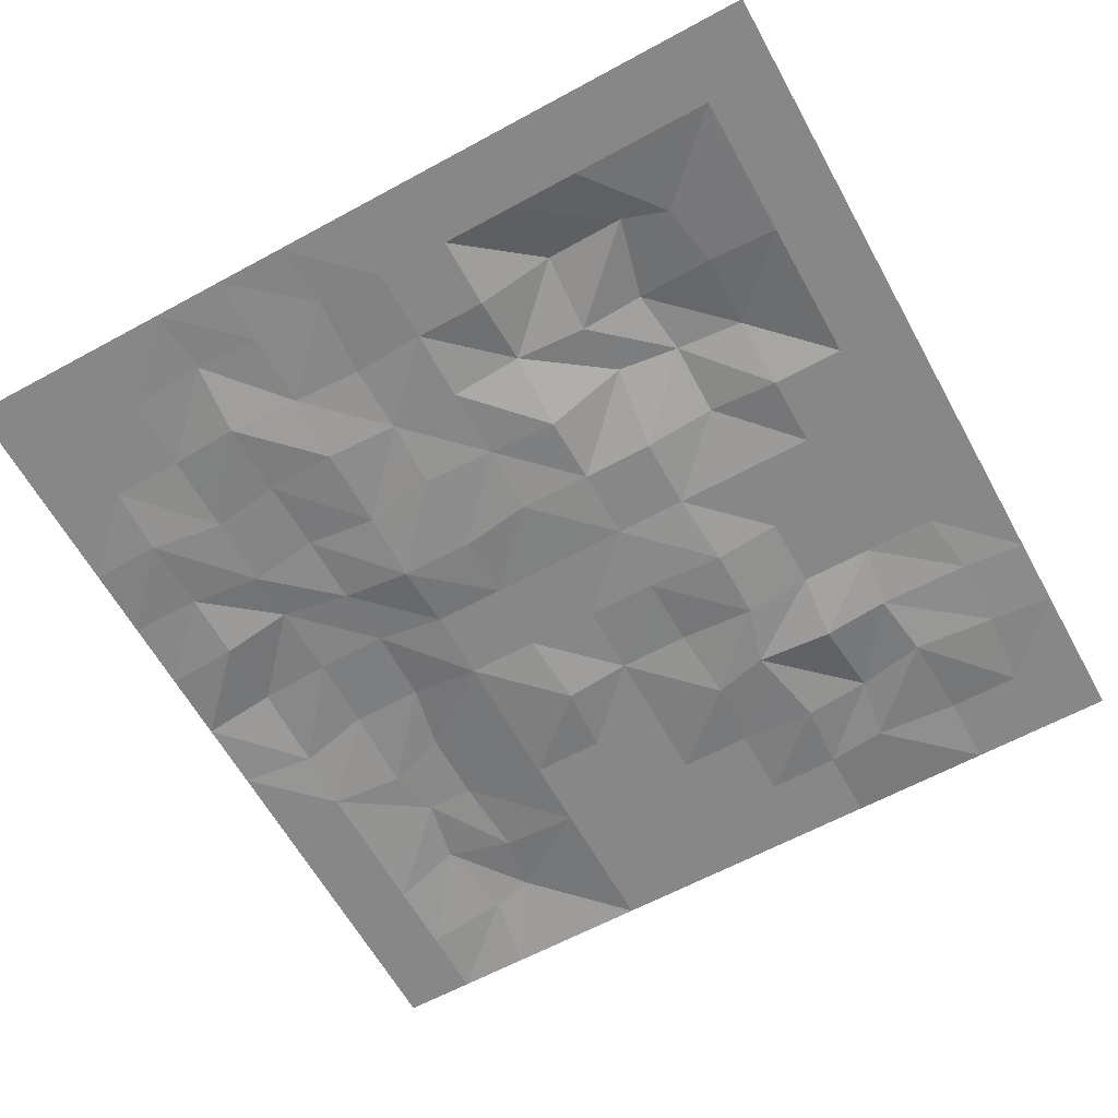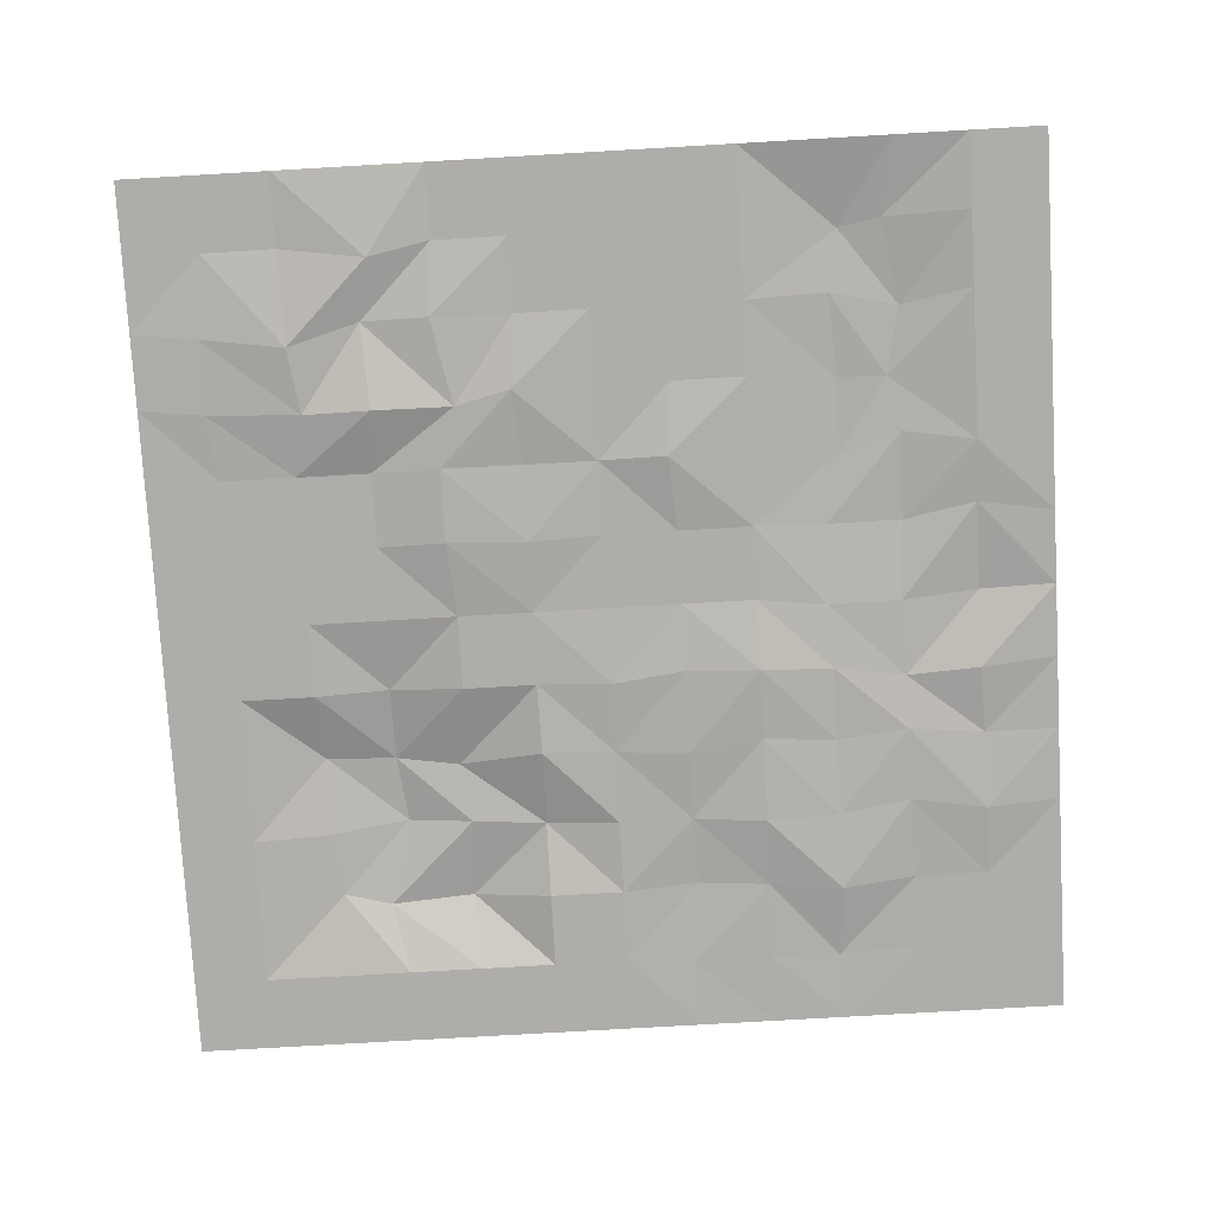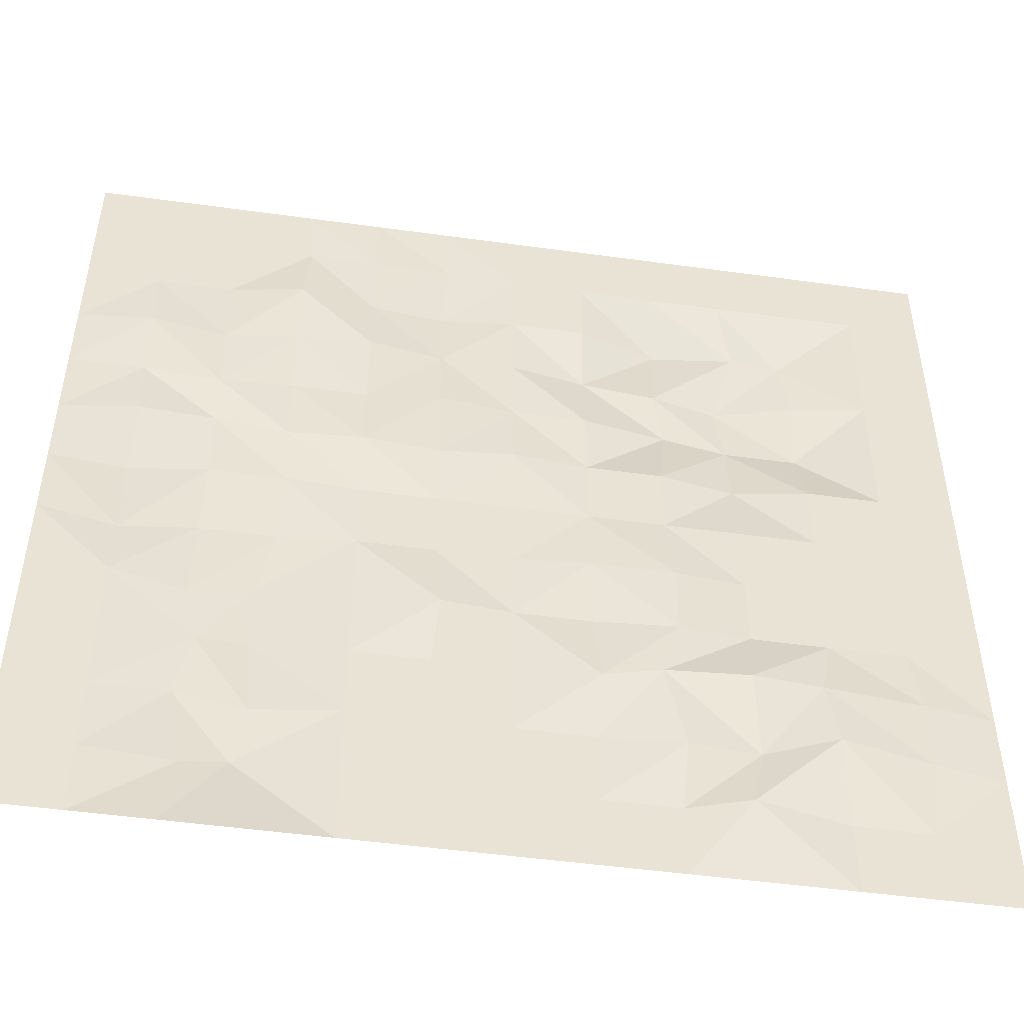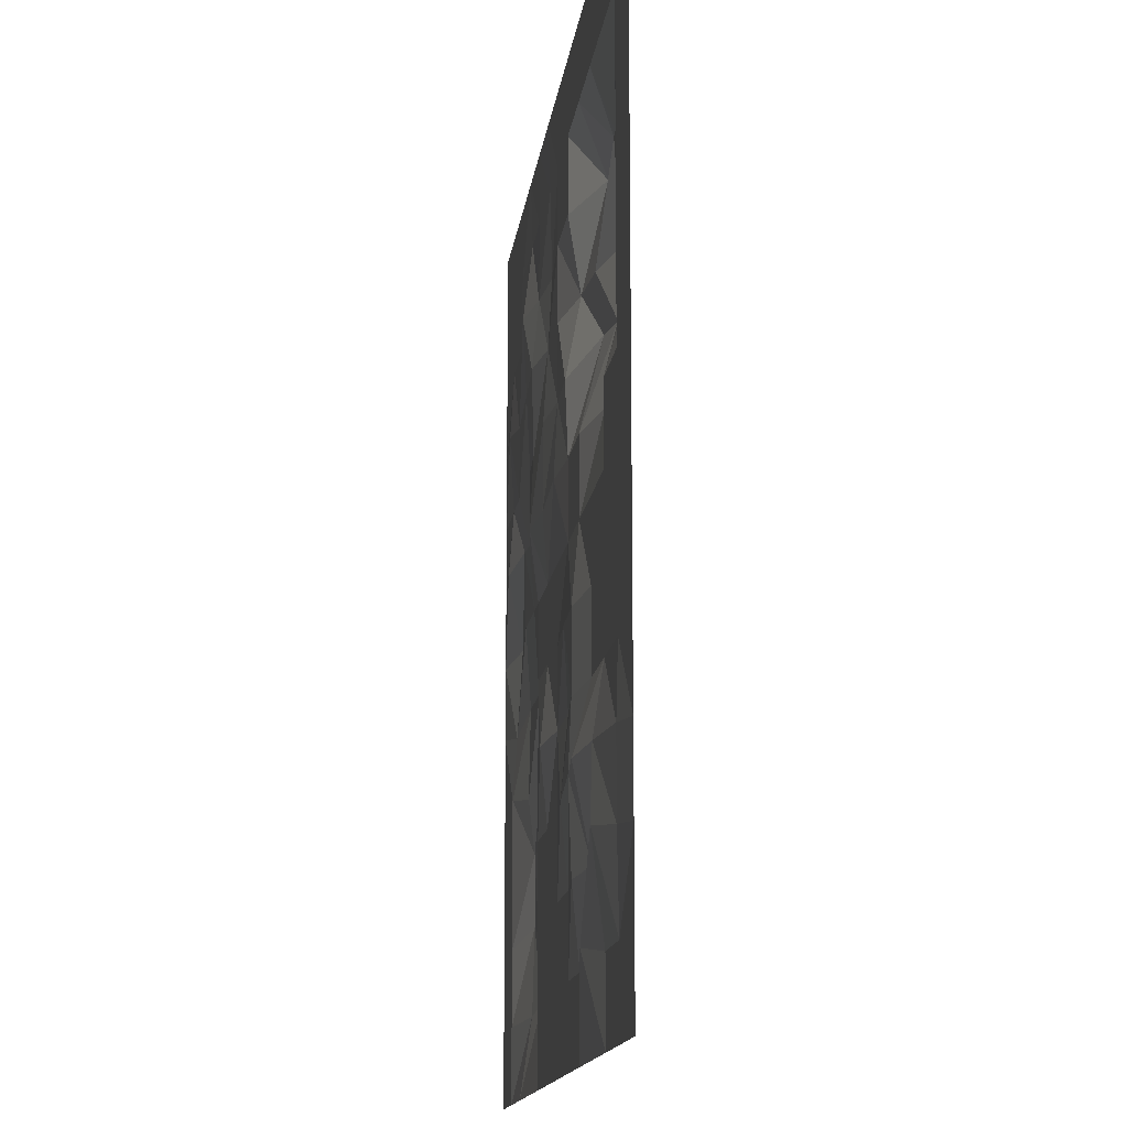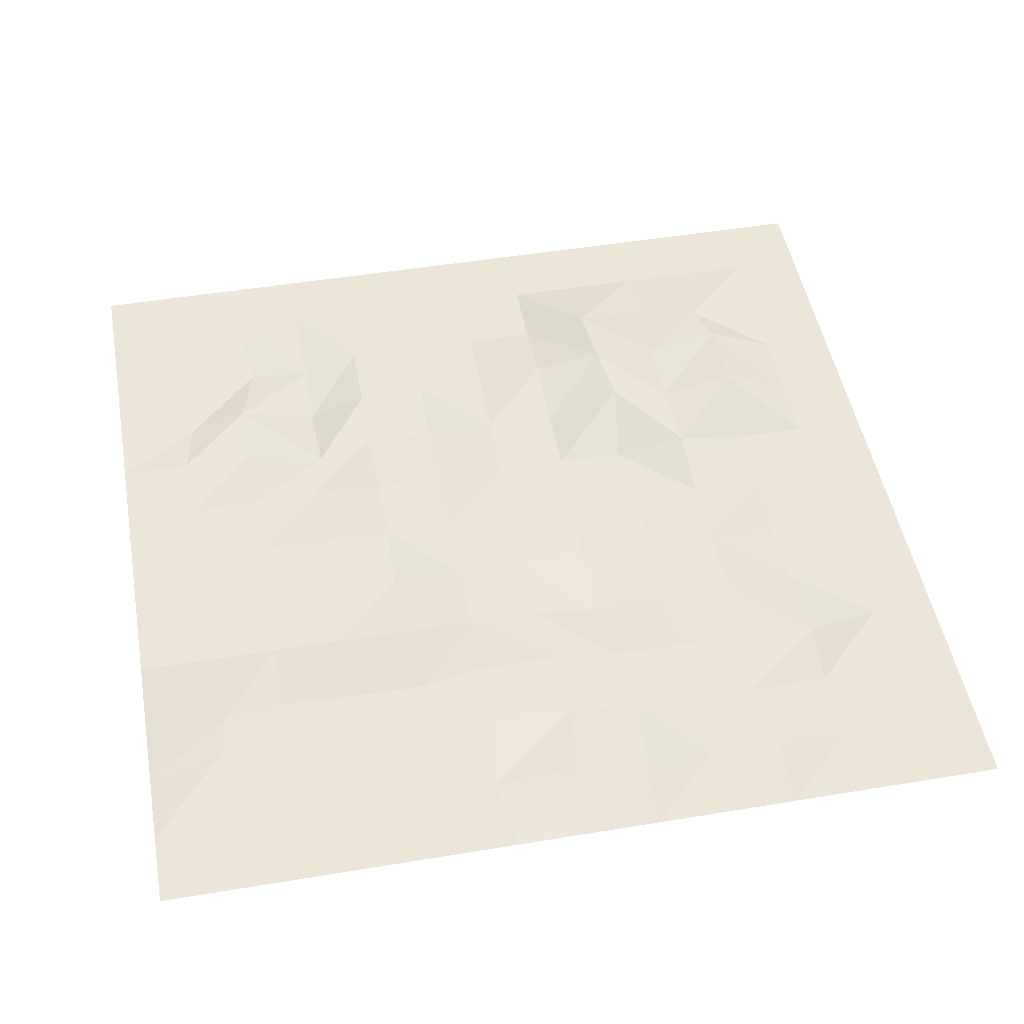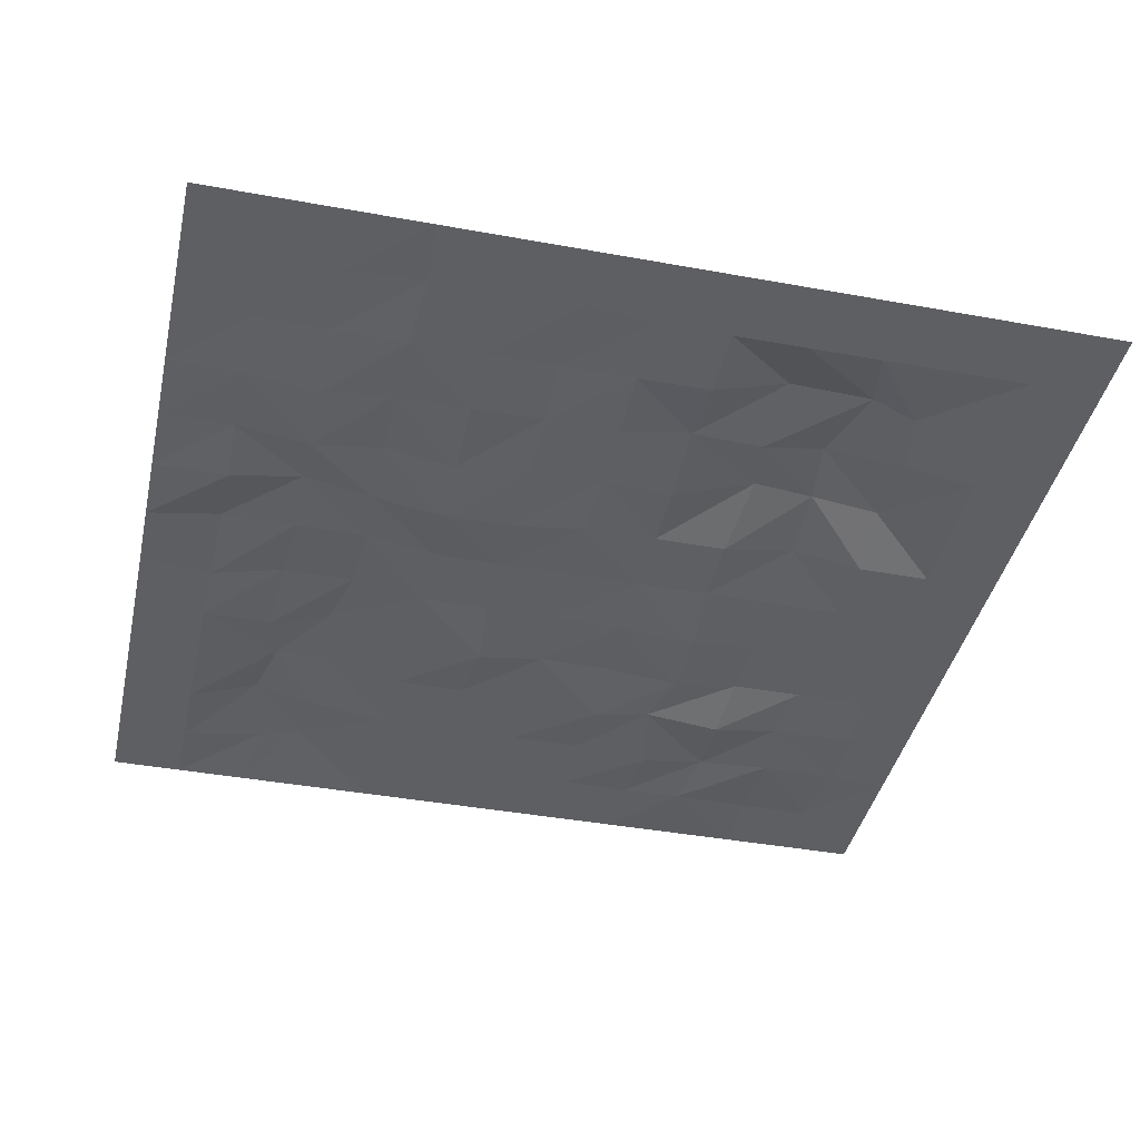
<metadata>
{"format":"obj","ext":"obj","renderer":"f3d","projection":"perspective","resolution":1024,"background":"white","views":[{"elev":-62.5,"azim":28.9,"up":"+Y"},{"elev":-77.2,"azim":-176.7,"up":"+Y"},{"elev":-49.4,"azim":-8.7,"up":"+Z"},{"elev":-14.3,"azim":83.0,"up":"+Z"},{"elev":49.1,"azim":-100.4,"up":"+Y"},{"elev":-40.6,"azim":-12.6,"up":"+Y"}]}
</metadata>
<code>
o Plane
v 5.998 0 5.998
v -5.998 0 5.998
v 5.998 0 -5.998
v -5.998 0 -5.998
v 0 0 5.998
v 0 0 -5.998
v 5.998 0 0
v -5.998 0 0
v 0 0 0
v -2.999 0 5.998
v -2.999 0 -5.998
v 5.998 0 -2.999
v -5.998 0 2.999
v 2.999 0 5.998
v 2.999 0 -5.998
v 5.998 0 2.999
v -5.998 0 -2.999
v 0 0 -2.999
v 0 0 2.999
v -2.95 0.05662 0.1253
v 2.999 0 0
v 2.927 -0.2056 -2.862
v -3.192 0.1837 -2.894
v -3.01 -0.04803 3.034
v 2.891 0.3577 2.908
v -3.999 0 5.998
v -4.999 0 5.998
v -3.999 0 -5.998
v -4.999 0 -5.998
v 5.998 0 -3.999
v 5.998 0 -4.999
v -5.998 0 3.999
v -5.998 0 4.999
v 3.999 0 5.998
v 4.999 0 5.998
v 3.999 0 -5.998
v 4.999 0 -5.998
v 5.998 0 3.999
v 5.998 0 4.999
v -5.998 0 -3.999
v -5.998 0 -4.999
v 0 0 -3.999
v 0 0 -4.999
v 0 0 3.999
v 0 0 4.999
v -3.95 0.05662 0.1253
v -4.985 0.1292 0.04811
v 1.999 0 0
v 0.9997 0 0
v -1.999 0 5.998
v -0.9997 0 5.998
v -1.999 0 -5.998
v -0.9997 0 -5.998
v 5.998 0 -1.999
v 5.998 0 -0.9997
v -5.998 0 1.999
v -5.998 0 0.9997
v 1.999 0 5.998
v 0.9997 0 5.998
v 1.999 0 -5.998
v 0.9997 0 -5.998
v 5.998 0 1.999
v 5.998 0 0.9997
v -5.998 0 -1.999
v -5.998 0 -0.9997
v 0 0 -1.999
v 0 0 -0.9997
v 0 0 1.999
v -0.01048 -0.04803 1.034
v -1.999 0 0
v -0.9997 0 0
v 3.999 0 0
v 4.999 0 0
v 2.999 0 -3.999
v 2.842 -0.1061 -4.837
v 2.999 0 -1.999
v 2.999 0 -0.9997
v 1.842 -0.1061 -2.837
v 1.084 -0.09941 -3.024
v 5.123 -0.03912 -2.896
v 3.842 -0.1061 -2.837
v -3.113 0.1381 -4.021
v -3.263 0.1966 -4.839
v -3.192 0.1837 -1.894
v -2.986 0.1292 -0.9516
v -3.847 0.17 -2.884
v -4.999 0 -2.999
v -0.9997 0 -2.999
v -1.999 0 -2.999
v -2.999 0 1.999
v -2.999 0 0.9997
v -3.003 -0.1012 4.081
v -2.928 0.01806 5.078
v -3.969 -0.03786 2.884
v -5.007 -0.05859 3.051
v -0.9997 0 2.999
v -2.006 -0.09059 3.064
v 2.999 0.3041 1.999
v 2.999 0.1586 0.9997
v 3.202 0.2386 4.072
v 2.999 0 4.999
v 2.007 0.1888 2.927
v 0.9997 0.1586 2.999
v 4.999 0 2.999
v 3.999 0.1455 2.999
v 3.966 -0.1453 -3.734
v 3.999 0 -4.999
v 5.123 -0.03912 -3.896
v 4.999 0 -4.999
v -1.999 0 -3.999
v -1.999 0 -4.999
v -0.9997 0 -3.999
v -0.9997 0 -4.999
v -2.002 -0.06597 1.908
v -2.012 -0.114 0.9431
v -1.008 -0.05859 2.051
v -1.002 -0.06597 0.9086
v 3.95 0.2505 1.936
v 3.999 0 0.9997
v 4.999 0 1.999
v 4.999 0 0.9997
v 0.9997 0 -3.999
v 0.9997 0 -4.999
v 2.084 -0.09941 -4.024
v 1.999 0 -4.999
v 0.9893 -0.04803 -0.9652
v 0.9997 0 -1.999
v 2.084 -0.09941 -1.024
v 2.084 -0.09941 -2.024
v 3.999 0 -0.9997
v 3.999 0 -1.999
v 4.999 0 -0.9997
v 4.999 0 -1.999
v -4.999 0 -3.999
v -4.999 0 -4.999
v -4.038 0.1948 -3.797
v -3.837 0.1399 -4.956
v -4.981 0.05523 -1.16
v -4.999 0 -1.999
v -3.985 0.1292 -0.9516
v -4.016 0.1062 -2.149
v -1.999 0 -0.9997
v -1.999 0 -1.999
v -0.9997 0 -0.9997
v -0.9151 -0.09941 -2.024
v -4.999 0 1.999
v -4.963 -0.07262 1.077
v -3.969 -0.03786 1.884
v -3.969 0.03998 1.162
v -4.999 0 4.999
v -4.999 0 3.999
v -3.999 0 4.999
v -3.999 0 3.999
v -1.987 -0.002193 5.038
v -1.999 0 3.999
v -0.929 0.01806 5.078
v -1.031 0.05202 3.94
v 0.9888 -0.03372 1.955
v 0.9997 0 0.9997
v 2.137 0.2671 2.126
v 1.999 0 0.9997
v 0.9997 0 4.999
v 0.9997 0 3.999
v 1.999 0 4.999
v 2.067 0.3328 4.025
v 3.999 0 4.999
v 3.844 0.1645 3.874
v 4.999 0 4.999
v 4.999 0 3.999
f 109 31 37
f 113 43 53
f 117 69 71
f 121 63 73
f 125 75 60
f 129 76 78
f 133 54 12
f 137 83 28
f 141 84 86
f 145 66 88
f 149 91 20
f 153 92 94
f 157 44 96
f 161 99 48
f 165 100 102
f 169 38 104
f 75 107 36
f 107 109 36
f 22 81 74
f 74 106 75
f 81 80 108
f 106 108 109
f 80 12 30
f 108 30 109
f 83 111 52
f 111 113 52
f 23 89 110
f 82 110 83
f 89 88 110
f 110 112 111
f 88 18 112
f 112 42 113
f 91 115 70
f 115 117 71
f 24 97 114
f 90 114 115
f 97 96 114
f 114 116 115
f 96 19 68
f 116 68 117
f 99 119 72
f 119 121 72
f 25 105 118
f 98 118 119
f 105 104 118
f 118 120 121
f 104 16 120
f 120 62 121
f 43 123 6
f 123 125 61
f 18 79 42
f 42 122 43
f 79 78 122
f 122 124 123
f 78 22 74
f 124 74 125
f 66 127 79
f 127 129 79
f 9 49 67
f 67 126 66
f 49 48 128
f 126 128 129
f 48 21 77
f 128 77 129
f 76 131 22
f 131 133 80
f 21 72 77
f 77 130 76
f 72 73 130
f 130 132 131
f 73 7 132
f 132 55 133
f 41 135 4
f 135 137 29
f 17 87 40
f 40 134 41
f 87 86 134
f 134 136 135
f 86 23 82
f 136 82 83
f 64 139 17
f 139 141 86
f 8 47 138
f 65 138 139
f 47 46 138
f 138 140 139
f 46 20 140
f 140 85 141
f 84 143 89
f 143 145 89
f 20 70 142
f 85 142 84
f 70 71 142
f 142 144 145
f 71 9 144
f 144 67 66
f 57 147 8
f 147 149 47
f 13 95 56
f 56 146 57
f 95 94 148
f 146 148 149
f 94 24 148
f 148 90 91
f 32 151 13
f 151 153 94
f 2 27 33
f 33 150 32
f 27 26 150
f 150 152 151
f 26 10 152
f 152 93 153
f 92 155 97
f 155 157 96
f 10 50 154
f 93 154 155
f 50 51 156
f 154 156 155
f 51 5 45
f 156 45 157
f 69 159 49
f 159 161 49
f 19 103 158
f 68 158 159
f 103 102 160
f 158 160 159
f 102 25 98
f 160 98 161
f 44 163 103
f 163 165 103
f 5 59 45
f 45 162 44
f 59 58 162
f 162 164 165
f 58 14 164
f 164 101 100
f 100 167 25
f 167 169 104
f 14 34 101
f 101 166 167
f 34 35 166
f 166 168 167
f 35 1 168
f 168 39 169
f 31 3 37
f 43 6 53
f 69 9 71
f 63 7 73
f 75 15 60
f 76 22 78
f 80 133 12
f 83 11 28
f 84 23 86
f 66 18 88
f 46 149 20
f 92 24 94
f 44 19 96
f 99 21 48
f 100 25 102
f 38 16 104
f 15 75 36
f 109 37 36
f 81 106 74
f 106 107 75
f 106 81 108
f 107 106 109
f 108 80 30
f 30 31 109
f 11 83 52
f 113 53 52
f 82 23 110
f 110 111 83
f 88 112 110
f 112 113 111
f 18 42 112
f 42 43 113
f 20 91 70
f 70 115 71
f 90 24 114
f 91 90 115
f 96 116 114
f 116 117 115
f 116 96 68
f 68 69 117
f 21 99 72
f 121 73 72
f 98 25 118
f 99 98 119
f 104 120 118
f 119 118 121
f 16 62 120
f 62 63 121
f 123 61 6
f 125 60 61
f 79 122 42
f 122 123 43
f 78 124 122
f 124 125 123
f 124 78 74
f 74 75 125
f 18 66 79
f 129 78 79
f 49 126 67
f 126 127 66
f 126 49 128
f 127 126 129
f 128 48 77
f 77 76 129
f 131 81 22
f 81 131 80
f 72 130 77
f 130 131 76
f 73 132 130
f 132 133 131
f 7 55 132
f 55 54 133
f 135 29 4
f 137 28 29
f 87 134 40
f 134 135 41
f 86 136 134
f 136 137 135
f 136 86 82
f 137 136 83
f 139 87 17
f 87 139 86
f 65 8 138
f 64 65 139
f 46 140 138
f 140 141 139
f 20 85 140
f 85 84 141
f 23 84 89
f 145 88 89
f 85 20 142
f 142 143 84
f 71 144 142
f 143 142 145
f 9 67 144
f 145 144 66
f 147 47 8
f 149 46 47
f 95 146 56
f 146 147 57
f 146 95 148
f 147 146 149
f 24 90 148
f 149 148 91
f 151 95 13
f 95 151 94
f 27 150 33
f 150 151 32
f 26 152 150
f 152 153 151
f 10 93 152
f 93 92 153
f 24 92 97
f 97 155 96
f 93 10 154
f 92 93 155
f 154 50 156
f 156 157 155
f 156 51 45
f 45 44 157
f 9 69 49
f 161 48 49
f 68 19 158
f 69 68 159
f 158 103 160
f 160 161 159
f 160 102 98
f 98 99 161
f 19 44 103
f 165 102 103
f 59 162 45
f 162 163 44
f 58 164 162
f 163 162 165
f 14 101 164
f 165 164 100
f 167 105 25
f 105 167 104
f 34 166 101
f 100 101 167
f 35 168 166
f 168 169 167
f 1 39 168
f 39 38 169

</code>
